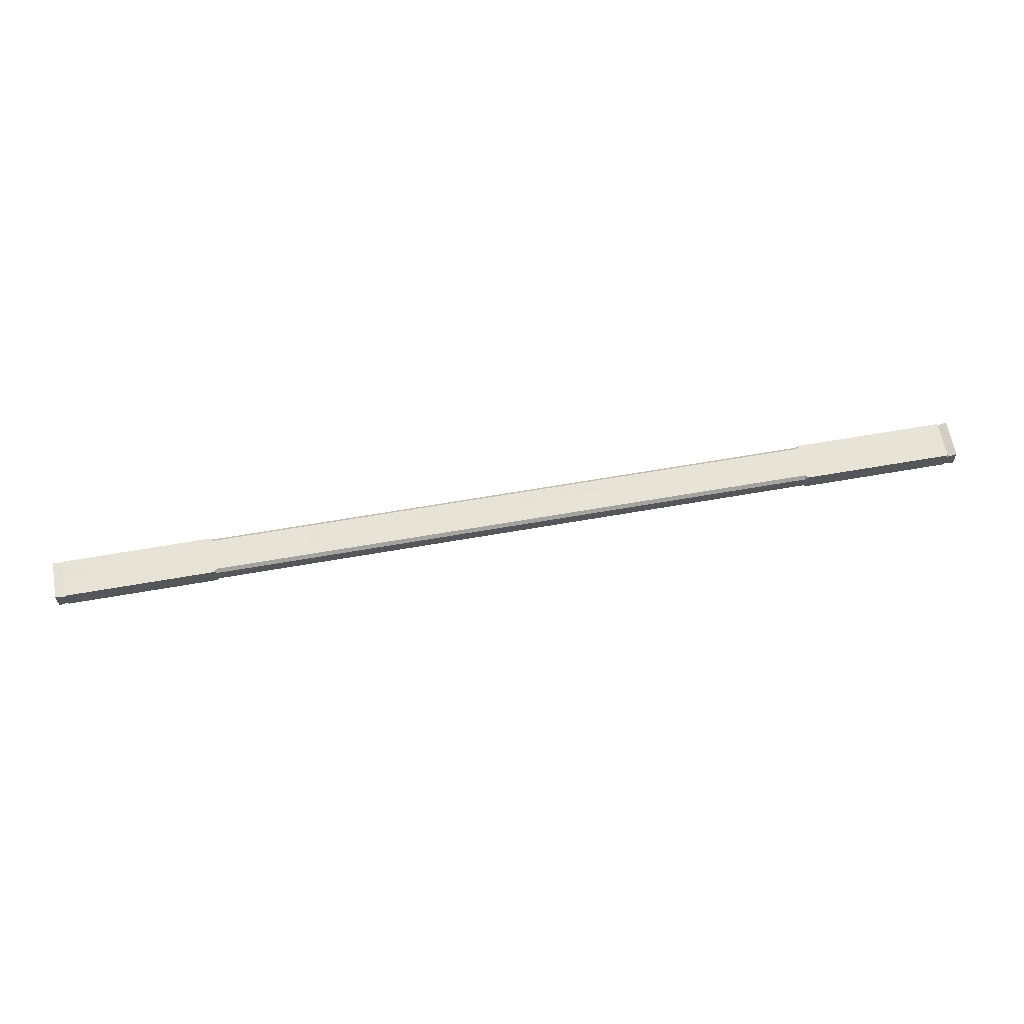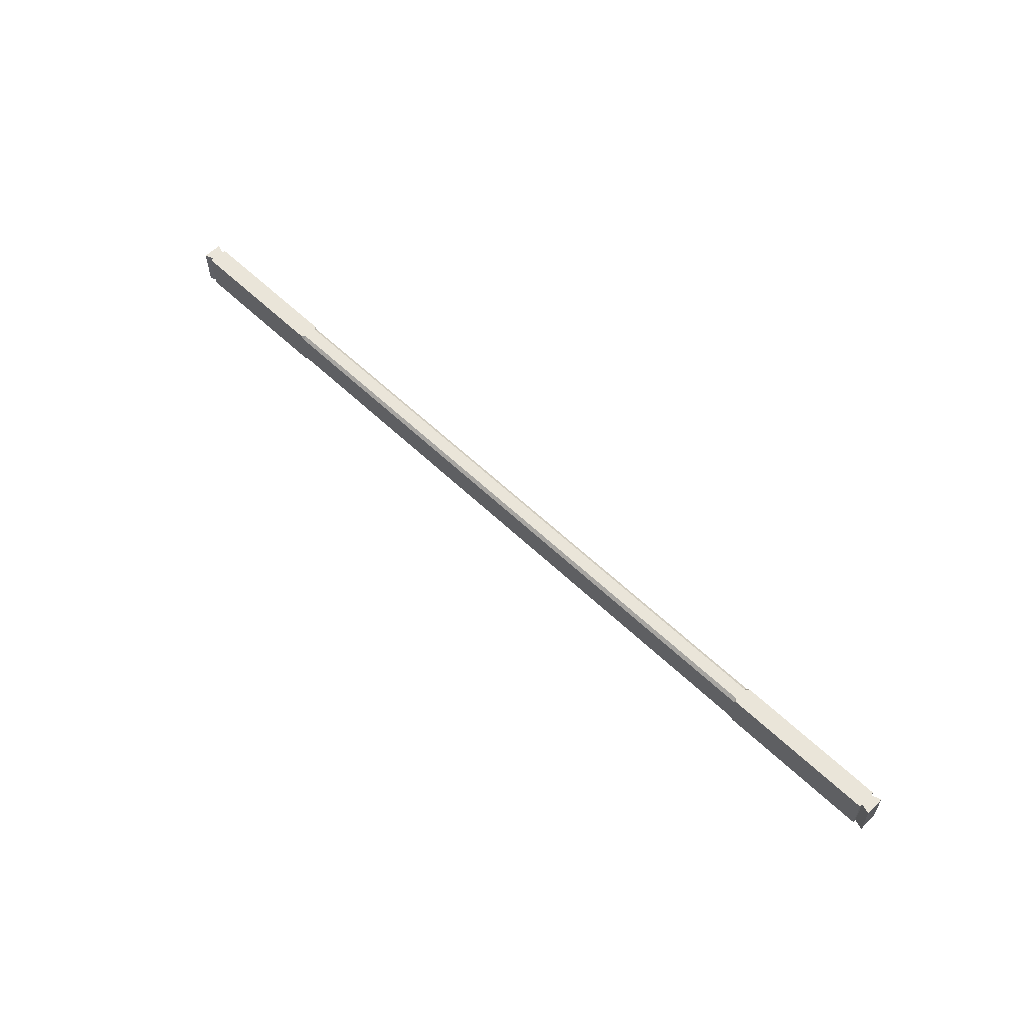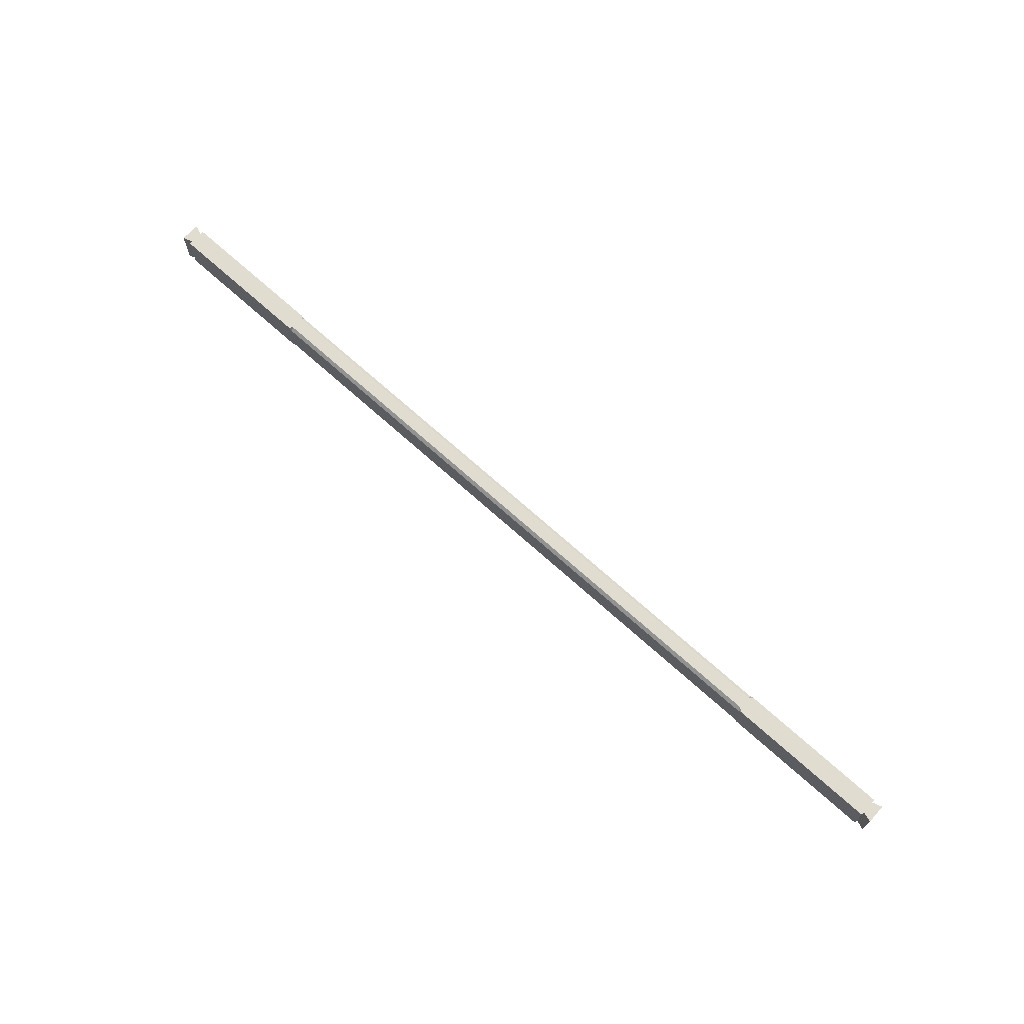
<metadata>
{"format":"obj","ext":"obj","renderer":"f3d","projection":"perspective","resolution":1024,"background":"white","views":[{"elev":62.8,"azim":-10.1,"up":"+Z"},{"elev":58.6,"azim":44.6,"up":"+Y"},{"elev":69.5,"azim":42.2,"up":"+Y"}]}
</metadata>
<code>
o long_stringer1/long_stringer/mesh21/mesh21-geometry#mesh21-geometry
v 0.637 -0.5258 -0.006647
v 0.6499 -0.5773 -0.01092
v 0.637 -0.5773 -0.006658
v 0.6499 -0.5258 -0.01092
v 0.637 -0.5773 0.01044
v 0.637 -0.5773 -0.01092
v 0.6499 -0.5258 0.01473
v 0.6499 -0.5773 0.01473
v 0.4361 -0.5773 0.01473
v 0.637 -0.5258 -0.01092
v 0.637 -0.5258 0.01045
v 0.637 -0.5773 0.01473
v 0.4361 -0.5773 -0.01092
v 0.4361 -0.5258 -0.01092
v 0.637 -0.5258 0.01473
v 0.4319 -0.5731 -0.01092
v 0.4319 -0.5301 -0.01092
v 0.4319 -0.5773 0.01045
v 0.4319 -0.5731 0.01473
v -0.3889 -0.5731 -0.01092
v 0.4319 -0.5773 -0.006662
v 0.4319 -0.5258 -0.006647
v 0.4361 -0.5258 0.01473
v -0.3889 -0.5731 0.01473
v 0.4319 -0.5731 -0.006647
v -0.3889 -0.5301 -0.01092
v 0.4319 -0.5301 -0.006647
v -0.3889 -0.5258 -0.006647
v 0.4319 -0.5731 0.01045
v -0.3889 -0.5773 0.01045
v 0.4319 -0.5301 0.01473
v -0.3889 -0.5731 -0.006647
v -0.3889 -0.5773 -0.006647
v -0.5941 -0.5258 -0.01092
v -0.3889 -0.5301 -0.006647
v 0.4319 -0.5258 0.01045
v -0.3889 -0.5301 0.01473
v -0.3889 -0.5731 0.01045
v -0.3931 -0.5773 0.01473
v -0.3931 -0.5773 -0.01092
v -0.5941 -0.5773 -0.01092
v -0.3931 -0.5258 -0.01092
v -0.3889 -0.5294 -0.006167
v -0.3889 -0.5258 0.01045
v 0.4319 -0.5301 0.01045
v -0.5941 -0.5258 0.01473
v -0.5941 -0.5773 0.01473
v -0.5941 -0.5773 -0.006647
v -0.3931 -0.5258 0.01473
v -0.3889 -0.5306 -0.0103
v -0.3889 -0.5264 -0.006167
v -0.5941 -0.5258 -0.006647
v -0.5941 -0.5773 0.01045
v -0.3889 -0.5309 -0.009567
v -0.3889 -0.5287 -0.005865
v -0.3889 -0.5301 0.01045
v -0.5941 -0.5258 0.01045
v -0.6069 -0.5258 -0.01092
v -0.6069 -0.5773 0.01473
v -0.3889 -0.531 -0.008784
v -0.3889 -0.5272 -0.005865
v -0.6069 -0.5773 -0.01092
v -0.3889 -0.5309 -0.008002
v -0.3889 -0.5279 -0.005762
v -0.6069 -0.5258 0.01473
v -0.3889 -0.5306 -0.007273
f 1 2 3
f 2 1 4
f 6 1 3
f 7 2 4
f 1 6 10
f 2 7 8
f 11 12 5
f 12 11 15
f 48 34 41
f 34 48 52
f 57 47 46
f 47 57 53
f 59 58 62
f 58 59 65
f 3 2 1
f 4 1 2
f 3 5 2
f 3 1 6
f 4 2 7
f 8 2 5
f 3 9 5
f 10 6 1
f 6 9 3
f 8 7 2
f 8 5 7
f 12 5 9
f 10 13 6
f 13 9 6
f 11 7 5
f 5 12 11
f 13 10 16
f 17 10 14
f 18 9 13
f 15 11 12
f 16 10 20
f 21 13 16
f 20 10 17
f 22 17 14
f 9 18 19
f 21 18 13
f 20 25 16
f 16 25 20
f 16 20 21
f 25 21 16
f 16 21 25
f 26 20 17
f 22 17 27
f 27 17 22
f 22 28 17
f 19 29 18
f 18 29 19
f 18 30 19
f 30 18 21
f 24 19 30
f 25 20 32
f 32 20 25
f 33 21 20
f 25 33 21
f 21 33 25
f 34 20 26
f 26 27 17
f 17 27 26
f 26 17 28
f 22 35 27
f 27 35 22
f 35 22 28
f 28 22 35
f 33 30 21
f 31 36 23
f 24 38 30
f 30 38 24
f 24 30 39
f 33 20 32
f 33 25 32
f 32 25 33
f 40 33 20
f 41 20 34
f 34 26 42
f 27 26 35
f 35 26 27
f 28 26 35
f 35 26 28
f 42 26 28
f 43 28 35
f 35 28 43
f 39 30 33
f 31 45 36
f 36 45 31
f 31 37 36
f 40 39 33
f 20 41 40
f 41 34 48
f 50 35 26
f 26 35 50
f 28 43 51
f 51 43 28
f 44 36 37
f 47 39 40
f 41 47 40
f 52 48 34
f 48 53 41
f 35 50 54
f 54 50 35
f 51 43 55
f 55 43 51
f 37 56 44
f 44 56 37
f 49 44 37
f 46 47 57
f 53 47 41
f 52 58 48
f 53 48 59
f 35 54 60
f 60 54 35
f 51 55 61
f 61 55 51
f 53 57 47
f 62 48 58
f 62 59 48
f 53 59 57
f 35 60 63
f 63 60 35
f 61 55 64
f 64 55 61
f 62 58 59
f 65 57 59
f 35 63 66
f 66 63 35
f 65 59 58
f 2 5 3
f 1 7 4
f 4 7 1
f 5 2 8
f 5 9 3
f 3 9 6
f 7 1 11
f 11 1 7
f 7 5 8
f 9 5 12
f 6 13 10
f 14 1 10
f 10 1 14
f 6 9 13
f 1 14 11
f 11 14 1
f 5 7 11
f 15 9 12
f 12 9 15
f 16 10 13
f 14 10 17
f 13 9 18
f 11 14 15
f 15 14 11
f 9 15 19
f 19 15 9
f 20 10 16
f 16 13 21
f 17 10 20
f 14 17 22
f 19 18 9
f 13 18 21
f 15 14 23
f 23 14 15
f 19 15 24
f 24 15 19
f 21 20 16
f 17 20 26
f 17 28 22
f 23 14 22
f 22 14 23
f 19 30 18
f 21 18 30
f 31 15 23
f 23 15 31
f 24 15 31
f 31 15 24
f 30 19 24
f 20 21 33
f 26 20 34
f 28 17 26
f 36 22 28
f 28 22 36
f 23 22 36
f 36 22 23
f 21 30 33
f 23 36 31
f 37 24 31
f 31 24 37
f 39 30 24
f 32 20 33
f 20 33 40
f 34 20 41
f 42 26 34
f 28 26 42
f 36 28 44
f 44 28 36
f 33 30 39
f 36 37 31
f 46 24 37
f 37 24 46
f 24 47 39
f 39 47 24
f 33 39 40
f 40 41 20
f 49 42 34
f 34 42 49
f 44 28 42
f 42 28 44
f 37 36 44
f 47 24 46
f 46 24 47
f 46 37 49
f 49 37 46
f 40 39 47
f 40 47 41
f 41 53 48
f 44 42 49
f 49 42 44
f 49 34 46
f 46 34 49
f 37 44 49
f 41 47 53
f 48 58 52
f 46 34 52
f 52 34 46
f 59 48 53
f 46 52 57
f 57 52 46
f 58 48 62
f 58 57 52
f 52 57 58
f 48 59 62
f 57 59 53
f 57 58 65
f 65 58 57
f 59 57 65

</code>
